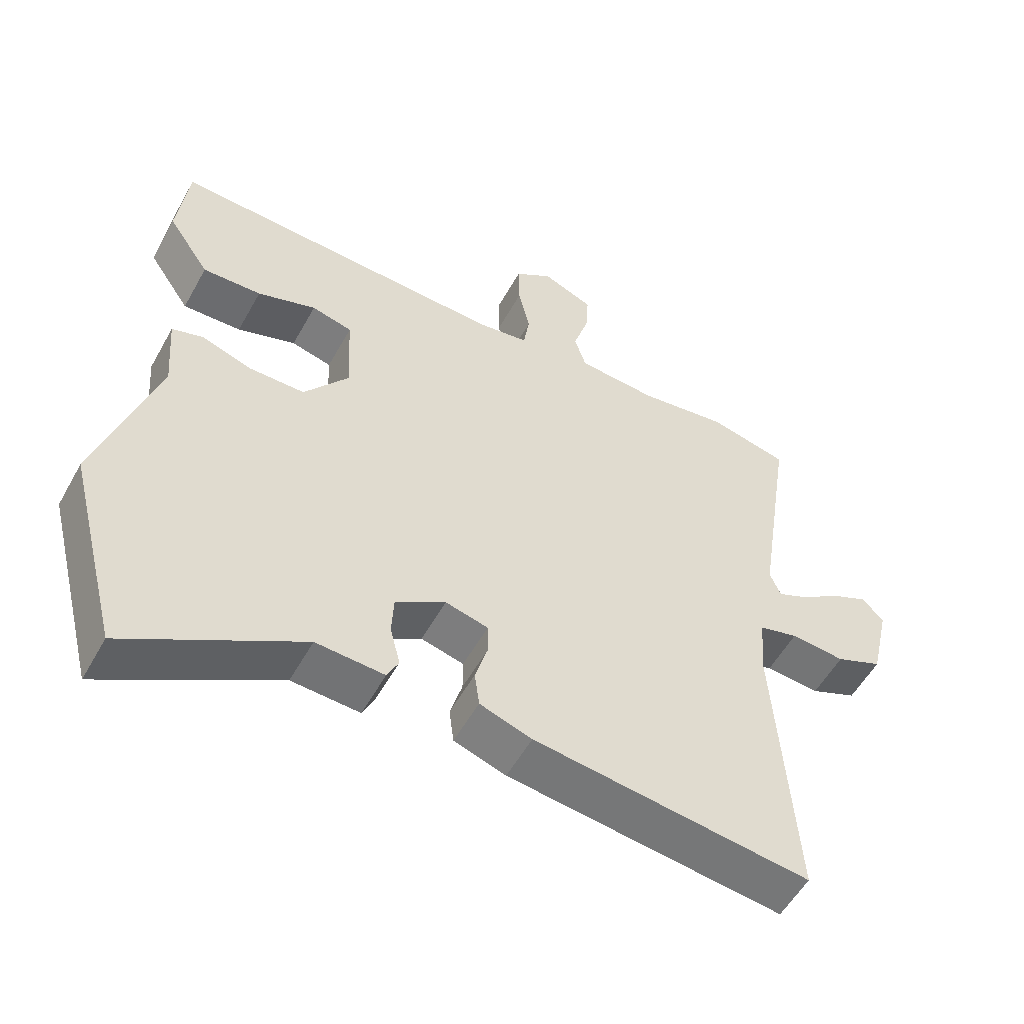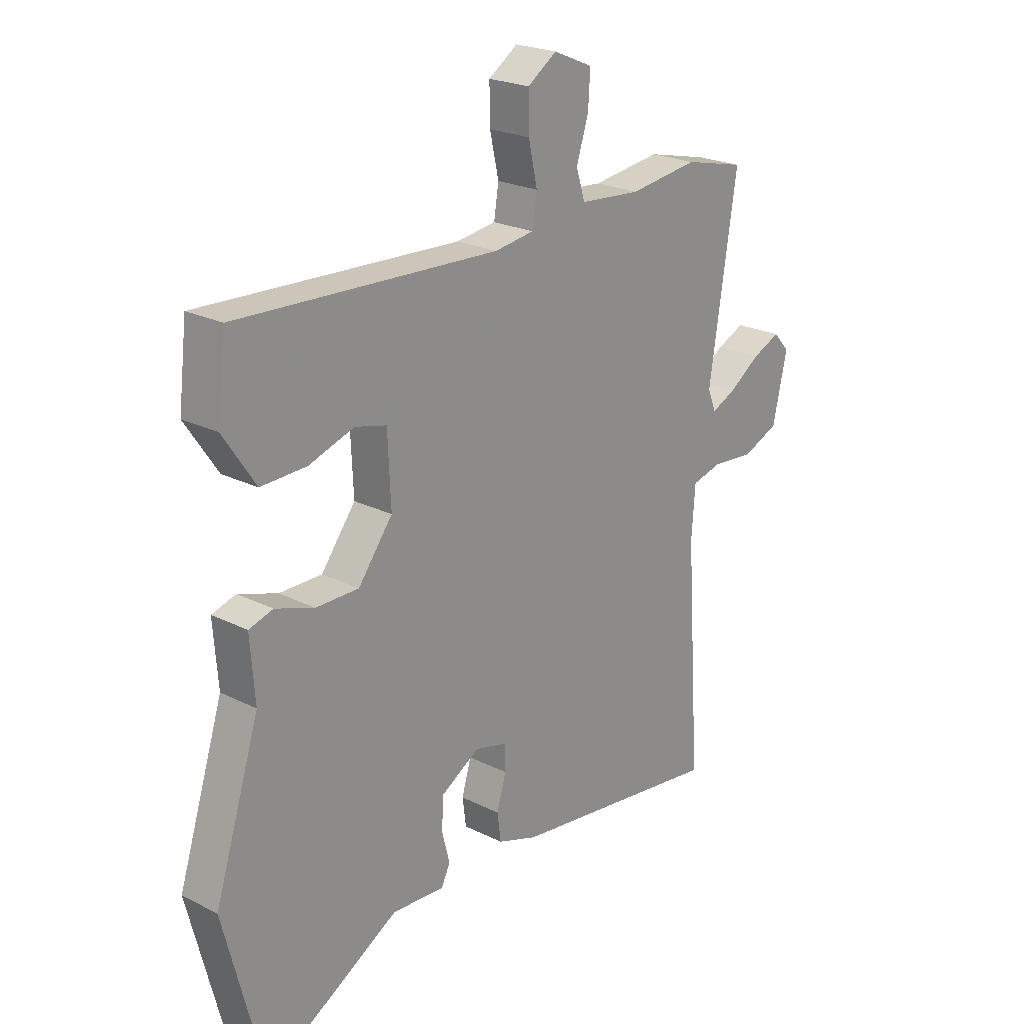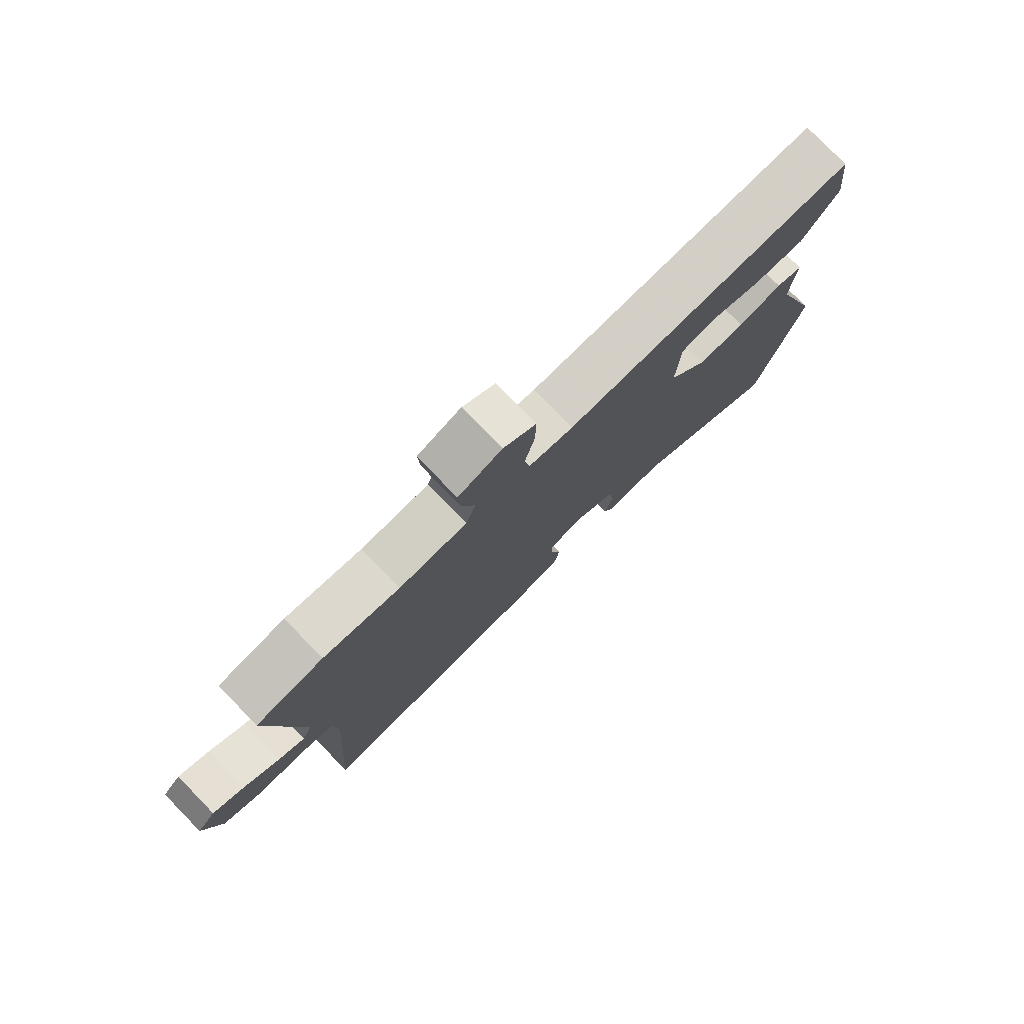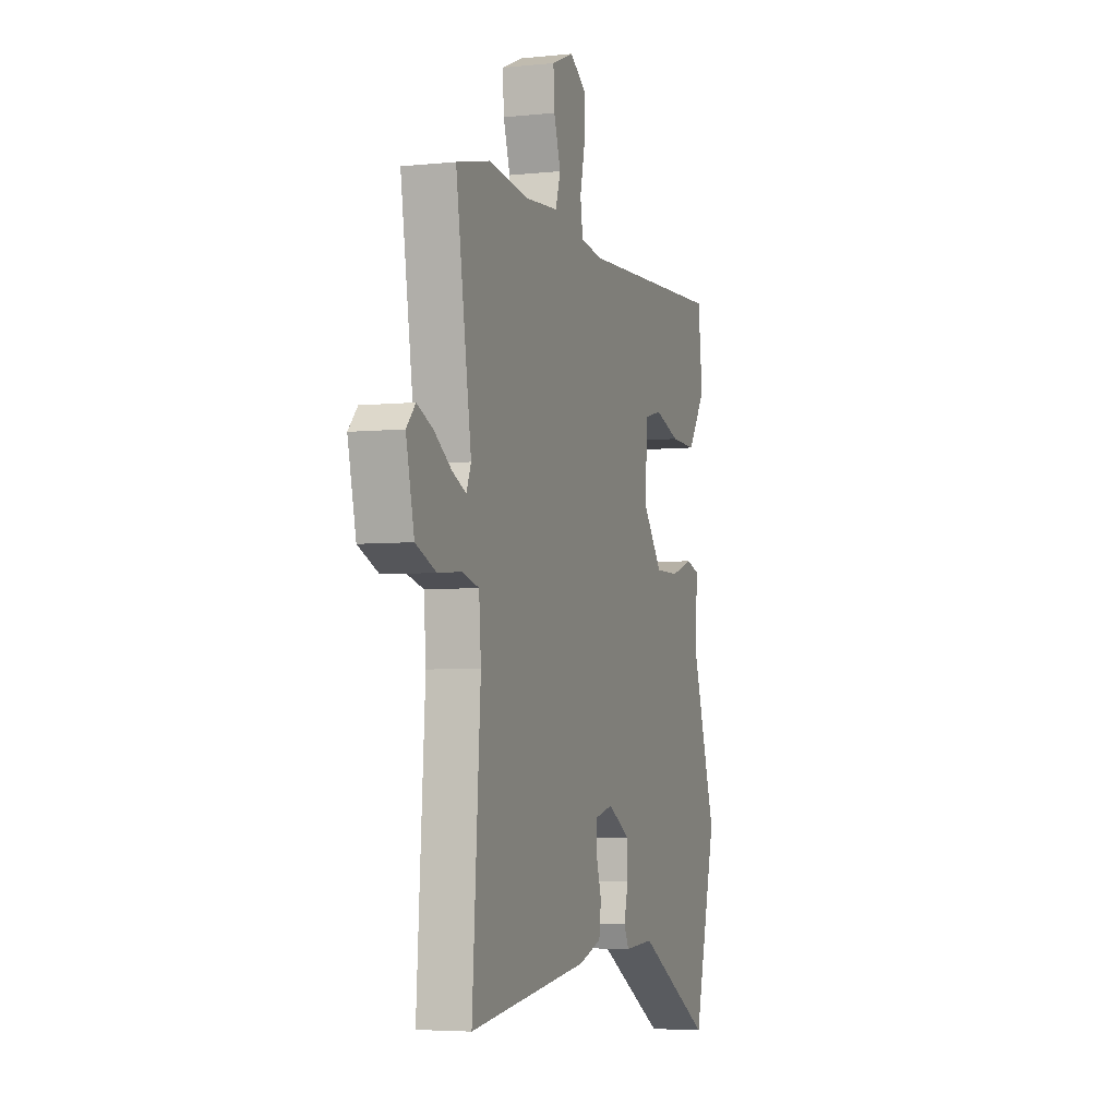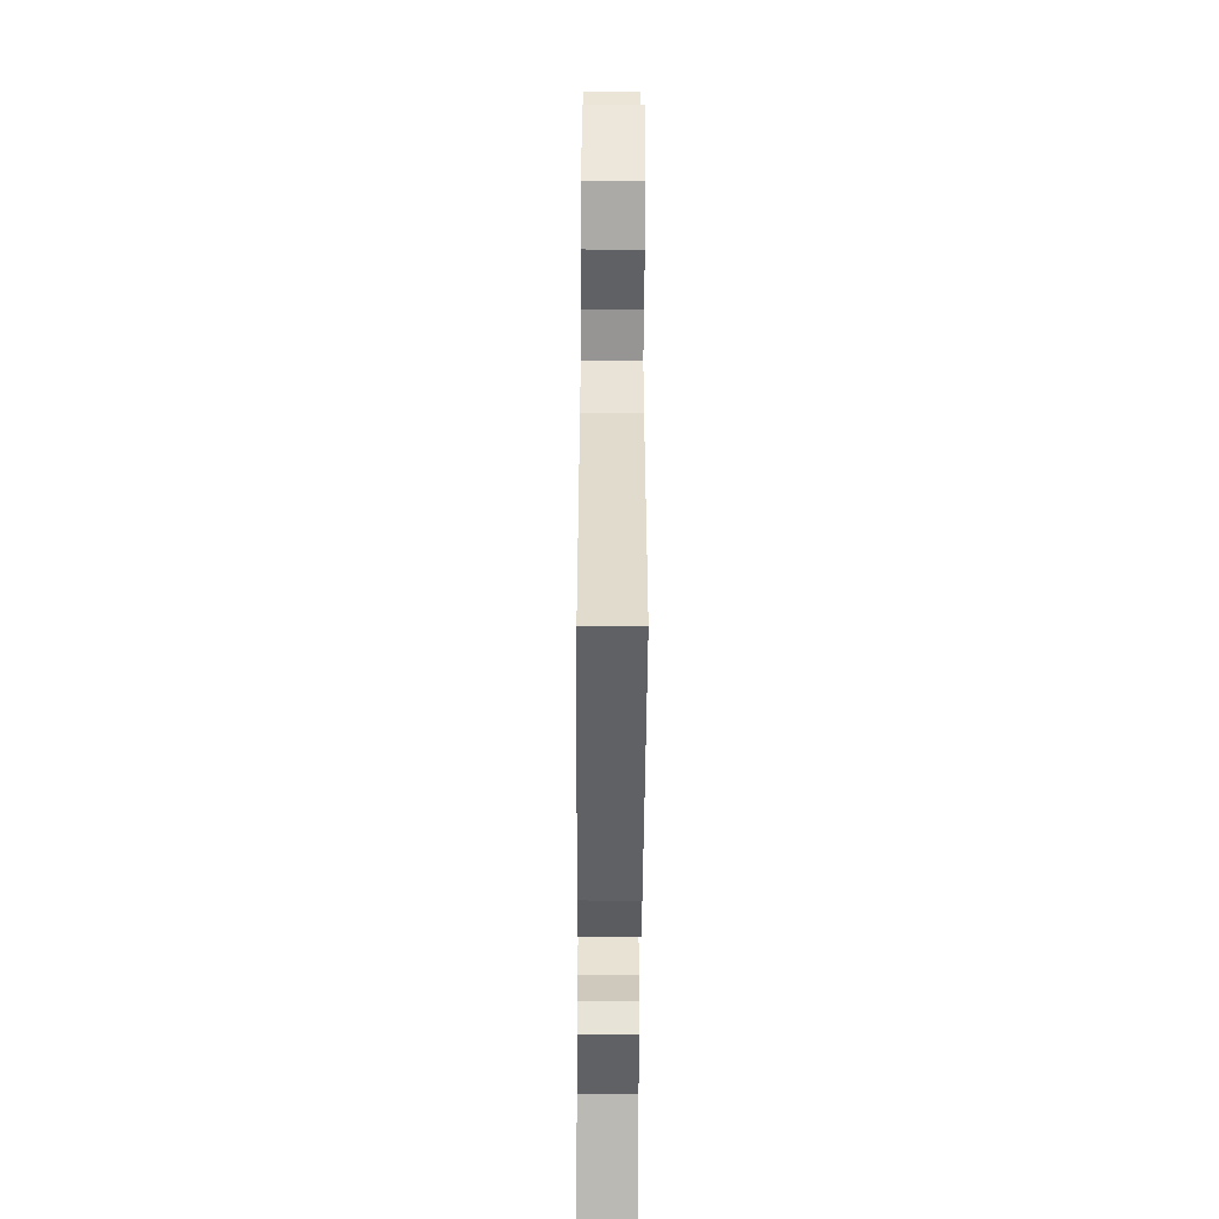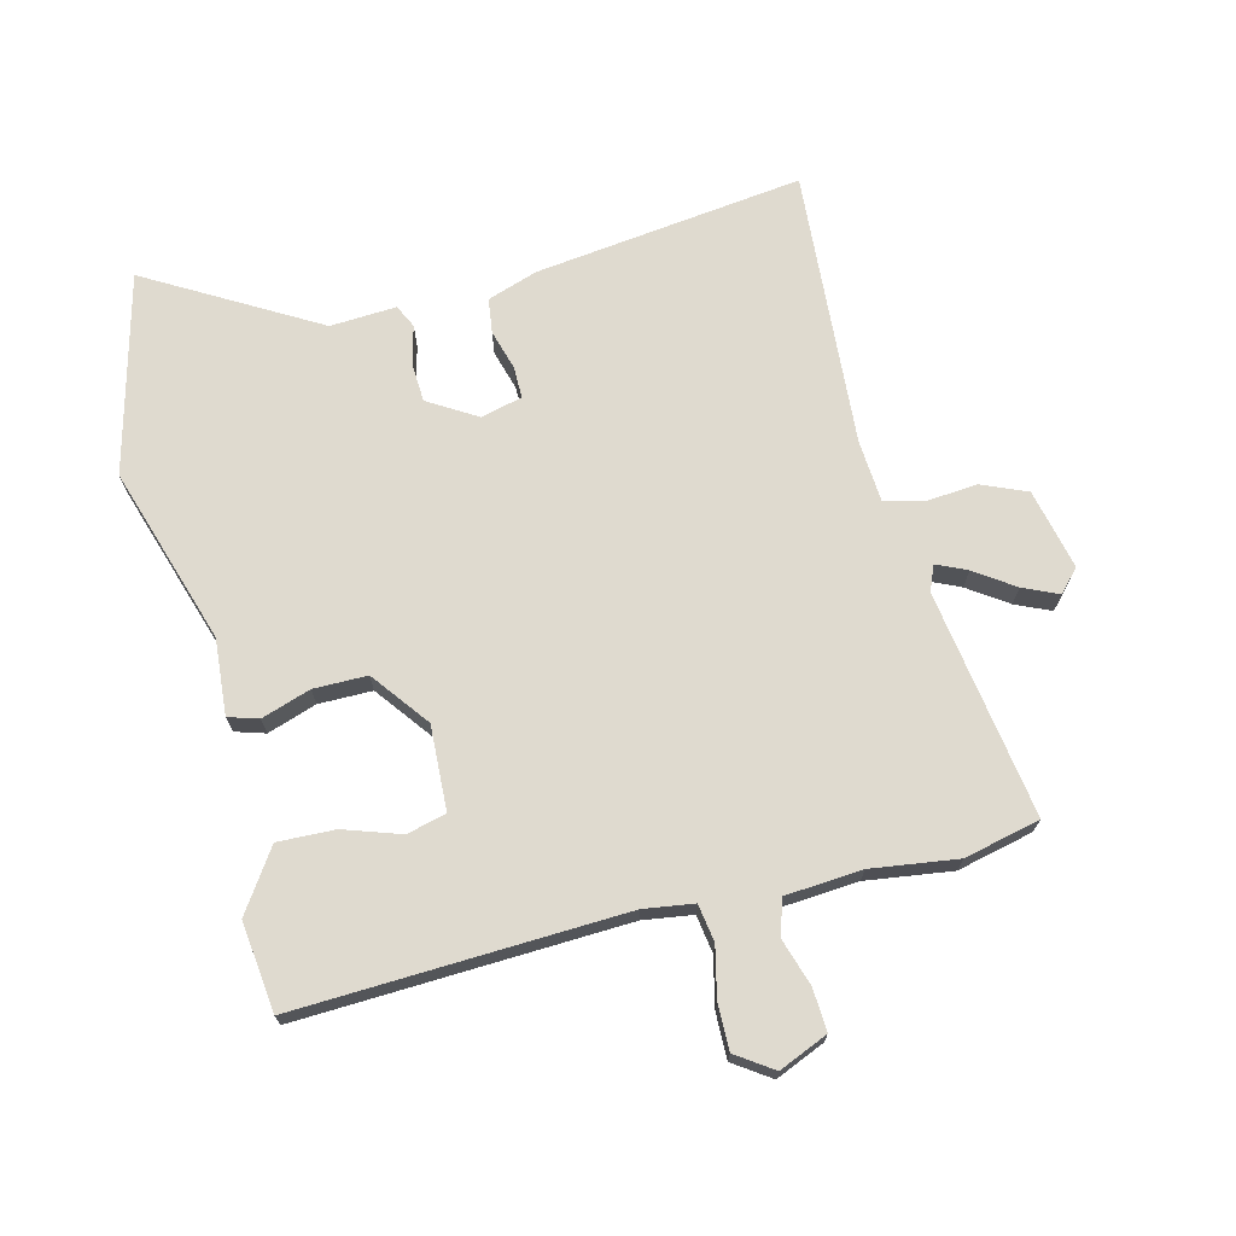
<metadata>
{"format":"obj","ext":"obj","renderer":"f3d","projection":"perspective","resolution":1024,"background":"white","views":[{"elev":-54.5,"azim":-28.6,"up":"+Z"},{"elev":22.6,"azim":-49.1,"up":"+Z"},{"elev":78.5,"azim":135.8,"up":"+Z"},{"elev":-4.7,"azim":108.6,"up":"+Z"},{"elev":-53.0,"azim":89.6,"up":"+Z"},{"elev":70.9,"azim":-14.0,"up":"+Y"}]}
</metadata>
<code>
v 0.447 0.07 0.512
v 0.563 0.07 0.485
v 0.51 0.07 0.138
v 0.526 0.07 0.099
v 0.572 0.07 0.12
v 0.632 0.07 0.161
v 0.686 0.07 0.185
v 0.717 0.07 0.151
v 0.689 0.07 0.028
v 0.62 0.07 -0.001
v 0.54 0.07 0.006
v 0.482 0.07 -0.009
v 0.475 0.07 -0.104
v 0.503 0.07 -0.526
v 0.094 0.07 -0.474
v 0.017 0.07 -0.448
v 0.01 0.07 -0.395
v 0.028 0.07 -0.334
v 0.028 0.07 -0.286
v -0.035 0.07 -0.27
v -0.109 0.07 -0.315
v -0.112 0.07 -0.375
v -0.097 0.07 -0.433
v -0.114 0.07 -0.468
v -0.215 0.07 -0.462
v -0.472 0.07 -0.61
v -0.55 0.07 -0.307
v -0.464 0.07 -0.037
v -0.473 0.07 0.079
v -0.427 0.07 0.093
v -0.352 0.07 0.068
v -0.27 0.07 0.068
v -0.204 0.07 0.155
v -0.21 0.07 0.284
v -0.27 0.07 0.299
v -0.357 0.07 0.27
v -0.444 0.07 0.267
v -0.506 0.07 0.359
v -0.49 0.07 0.496
v 0.01 0.07 0.474
v 0.086 0.07 0.485
v 0.095 0.07 0.542
v 0.078 0.07 0.618
v 0.077 0.07 0.688
v 0.133 0.07 0.726
v 0.208 0.07 0.694
v 0.204 0.07 0.629
v 0.181 0.07 0.557
v 0.198 0.07 0.503
v 0.315 0.07 0.494
v 0.447 0 0.512
v 0.563 0 0.485
v 0.51 0 0.138
v 0.526 0 0.099
v 0.572 0 0.12
v 0.632 0 0.161
v 0.686 0 0.185
v 0.717 0 0.151
v 0.689 0 0.028
v 0.62 0 -0.001
v 0.54 0 0.006
v 0.482 0 -0.009
v 0.475 0 -0.104
v 0.503 0 -0.526
v 0.094 0 -0.474
v 0.017 0 -0.448
v 0.01 0 -0.395
v 0.028 0 -0.334
v 0.028 0 -0.286
v -0.035 0 -0.27
v -0.109 0 -0.315
v -0.112 0 -0.375
v -0.097 0 -0.433
v -0.114 0 -0.468
v -0.215 0 -0.462
v -0.472 0 -0.61
v -0.55 0 -0.307
v -0.464 0 -0.037
v -0.473 0 0.079
v -0.427 0 0.093
v -0.352 0 0.068
v -0.27 0 0.068
v -0.204 0 0.155
v -0.21 0 0.284
v -0.27 0 0.299
v -0.357 0 0.27
v -0.444 0 0.267
v -0.506 0 0.359
v -0.49 0 0.496
v 0.01 0 0.474
v 0.086 0 0.485
v 0.095 0 0.542
v 0.078 0 0.618
v 0.077 0 0.688
v 0.133 0 0.726
v 0.208 0 0.694
v 0.204 0 0.629
v 0.181 0 0.557
v 0.198 0 0.503
v 0.315 0 0.494
f 46 47 48
f 45 46 48
f 44 45 48
f 43 44 48
f 42 43 48
f 41 42 48 49
f 38 39 40
f 37 38 40
f 36 37 40
f 35 36 40
f 34 35 40 41
f 41 49 50
f 34 41 50
f 33 34 50
f 28 29 30 31
f 28 31 32
f 27 28 32
f 26 27 32
f 25 26 32
f 24 25 32
f 23 24 32
f 22 23 32
f 21 22 32 33
f 16 17 18
f 15 16 18
f 14 15 18
f 13 14 18
f 12 13 18 19
f 9 10 11
f 8 9 11
f 7 8 11
f 6 7 11
f 5 6 11
f 4 5 11 12
f 12 19 20
f 4 12 20
f 3 4 20
f 21 33 50
f 20 21 50
f 3 20 50
f 2 3 50
f 1 2 50
f 98 97 96
f 98 96 95
f 98 95 94
f 98 94 93
f 98 93 92
f 99 98 92 91
f 90 89 88
f 90 88 87
f 90 87 86
f 90 86 85
f 91 90 85 84
f 100 99 91
f 100 91 84
f 100 84 83
f 81 80 79 78
f 82 81 78
f 82 78 77
f 82 77 76
f 82 76 75
f 82 75 74
f 82 74 73
f 82 73 72
f 83 82 72 71
f 68 67 66
f 68 66 65
f 68 65 64
f 68 64 63
f 69 68 63 62
f 61 60 59
f 61 59 58
f 61 58 57
f 61 57 56
f 61 56 55
f 62 61 55 54
f 70 69 62
f 70 62 54
f 70 54 53
f 100 83 71
f 100 71 70
f 100 70 53
f 100 53 52
f 100 52 51
f 1 51 52 2
f 2 52 53 3
f 3 53 54 4
f 4 54 55 5
f 5 55 56 6
f 6 56 57 7
f 7 57 58 8
f 8 58 59 9
f 9 59 60 10
f 10 60 61 11
f 11 61 62 12
f 12 62 63 13
f 13 63 64 14
f 14 64 65 15
f 15 65 66 16
f 16 66 67 17
f 17 67 68 18
f 18 68 69 19
f 19 69 70 20
f 20 70 71 21
f 21 71 72 22
f 22 72 73 23
f 23 73 74 24
f 24 74 75 25
f 25 75 76 26
f 26 76 77 27
f 27 77 78 28
f 28 78 79 29
f 29 79 80 30
f 30 80 81 31
f 31 81 82 32
f 32 82 83 33
f 33 83 84 34
f 34 84 85 35
f 35 85 86 36
f 36 86 87 37
f 37 87 88 38
f 38 88 89 39
f 39 89 90 40
f 40 90 91 41
f 41 91 92 42
f 42 92 93 43
f 43 93 94 44
f 44 94 95 45
f 45 95 96 46
f 46 96 97 47
f 47 97 98 48
f 48 98 99 49
f 49 99 100 50
f 50 100 51 1

</code>
